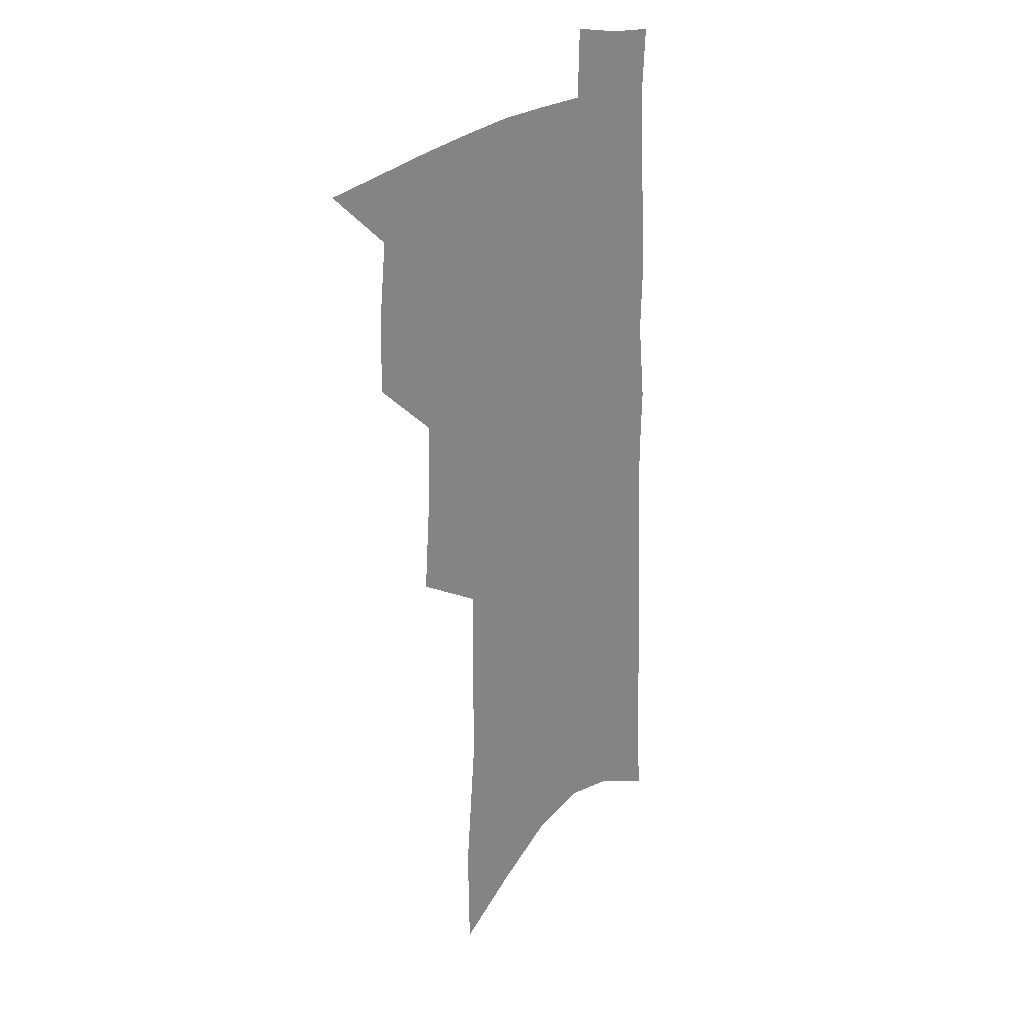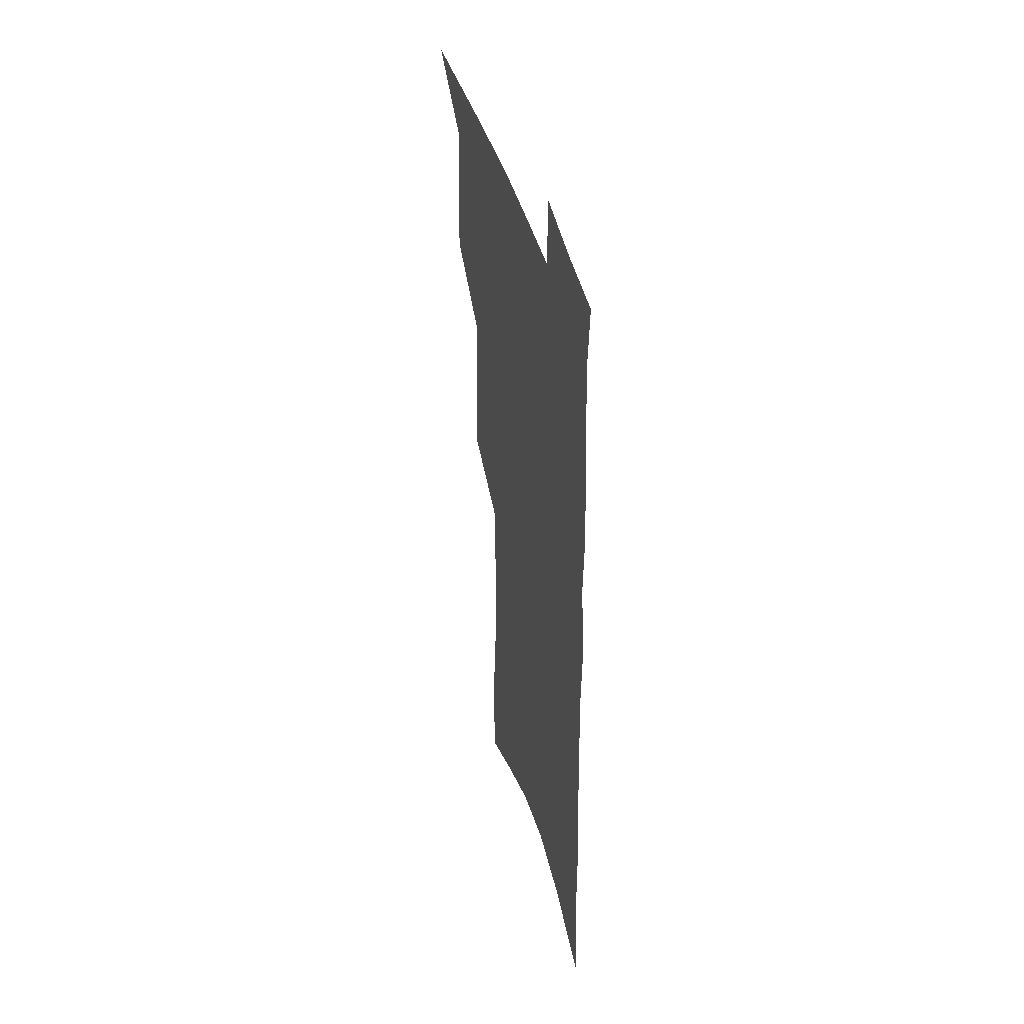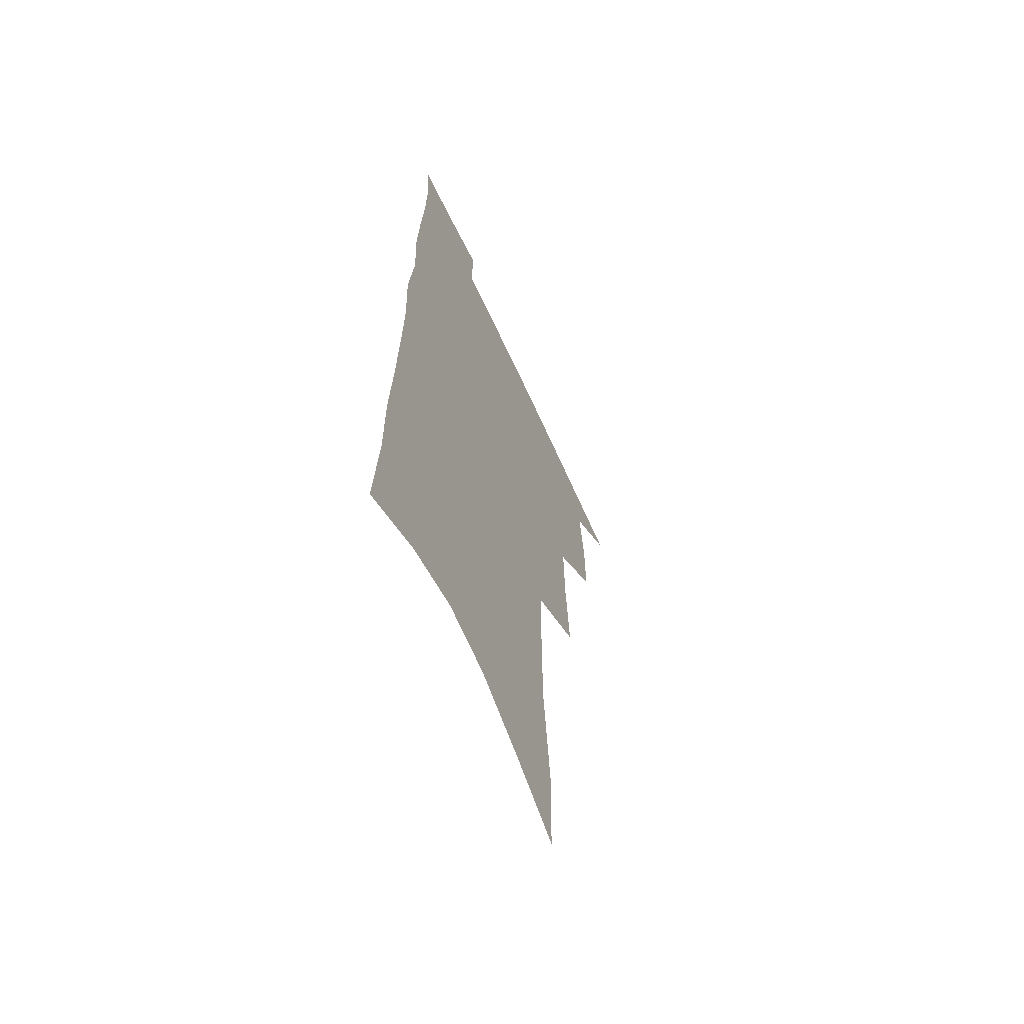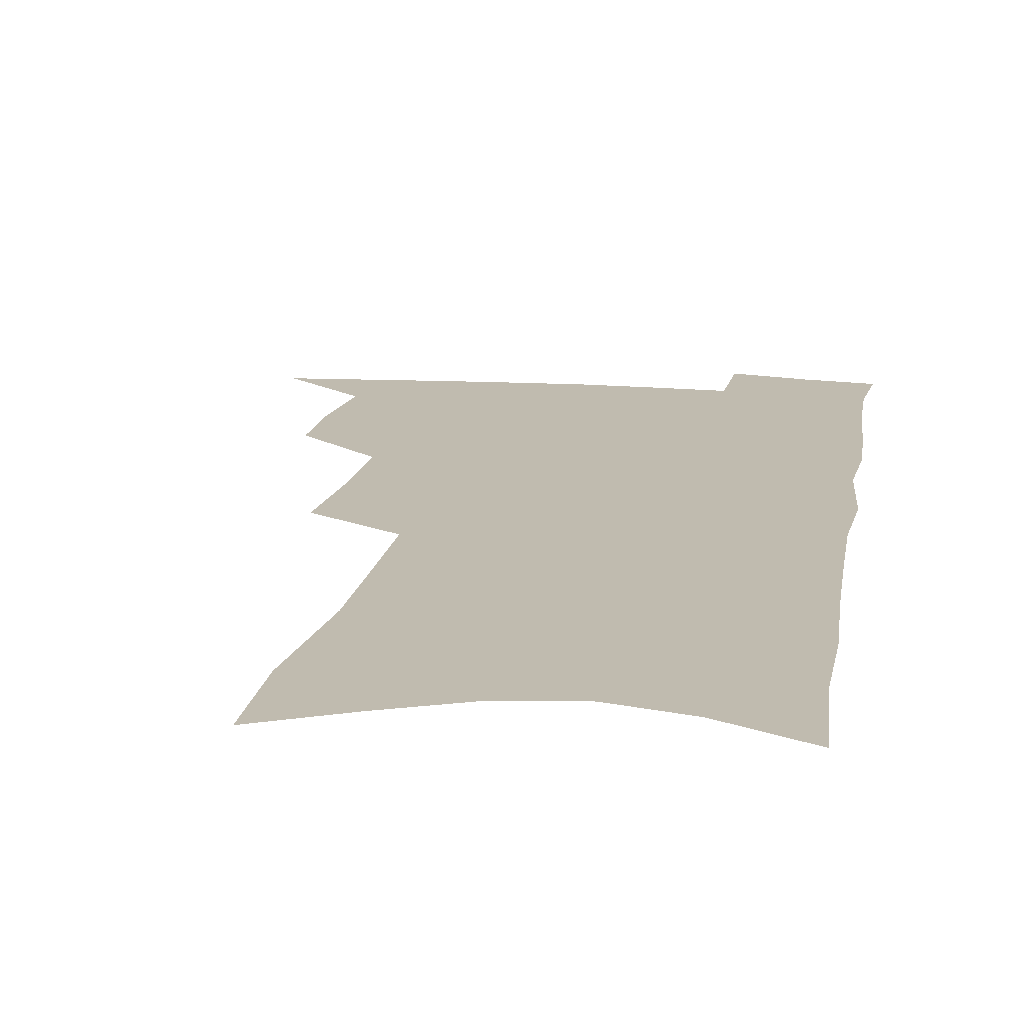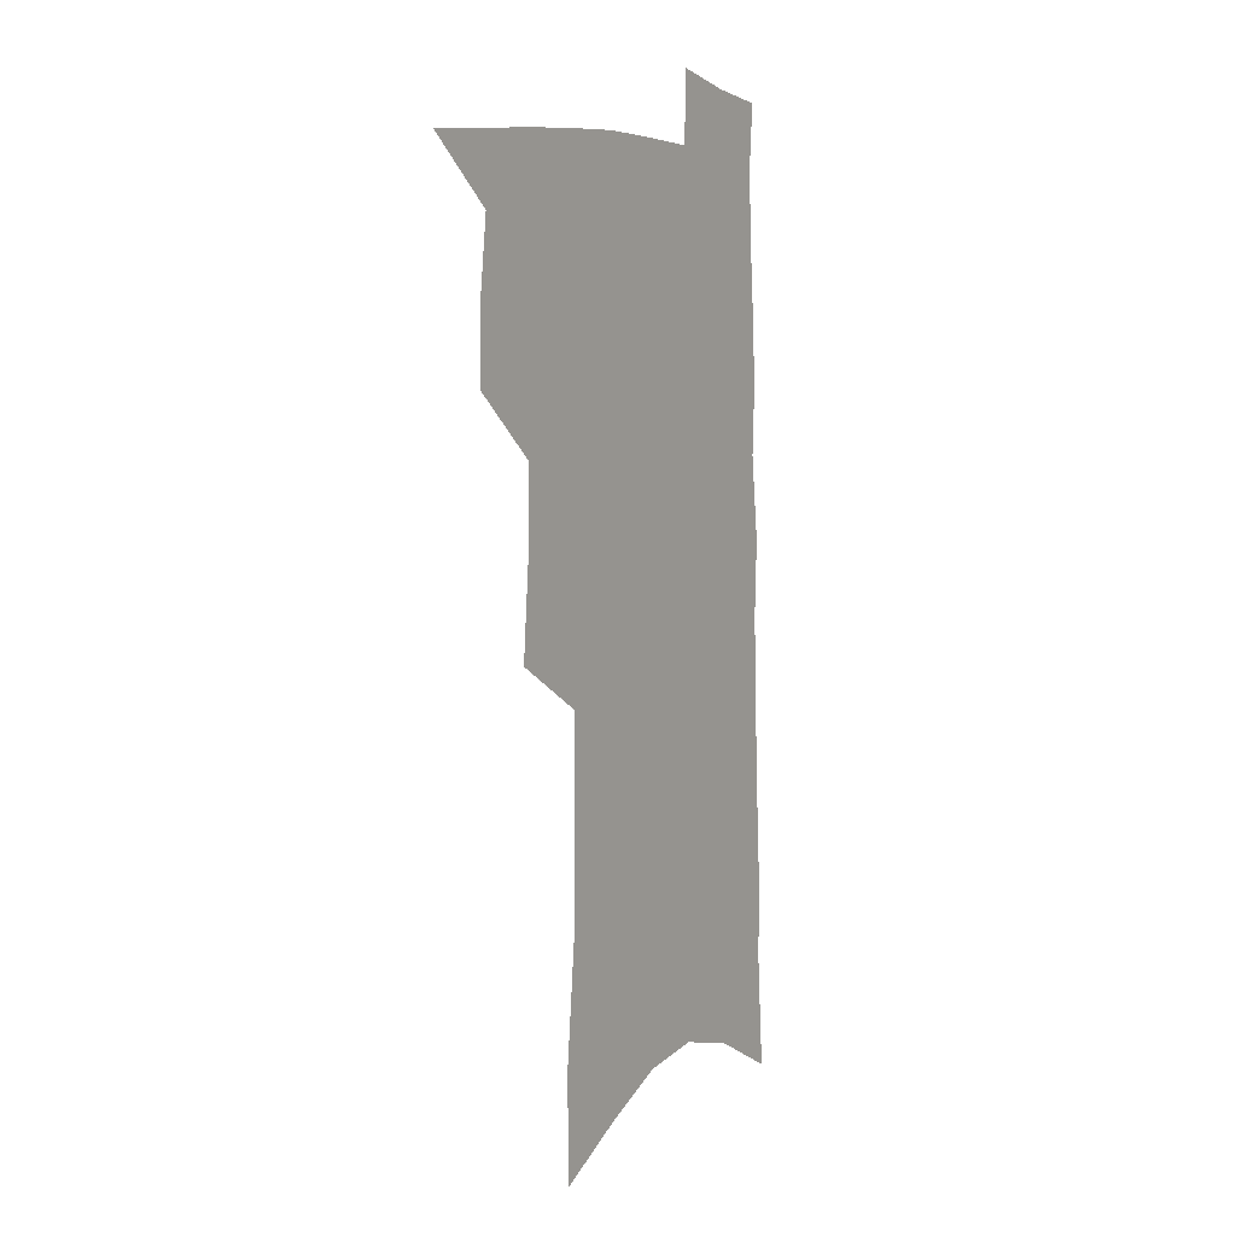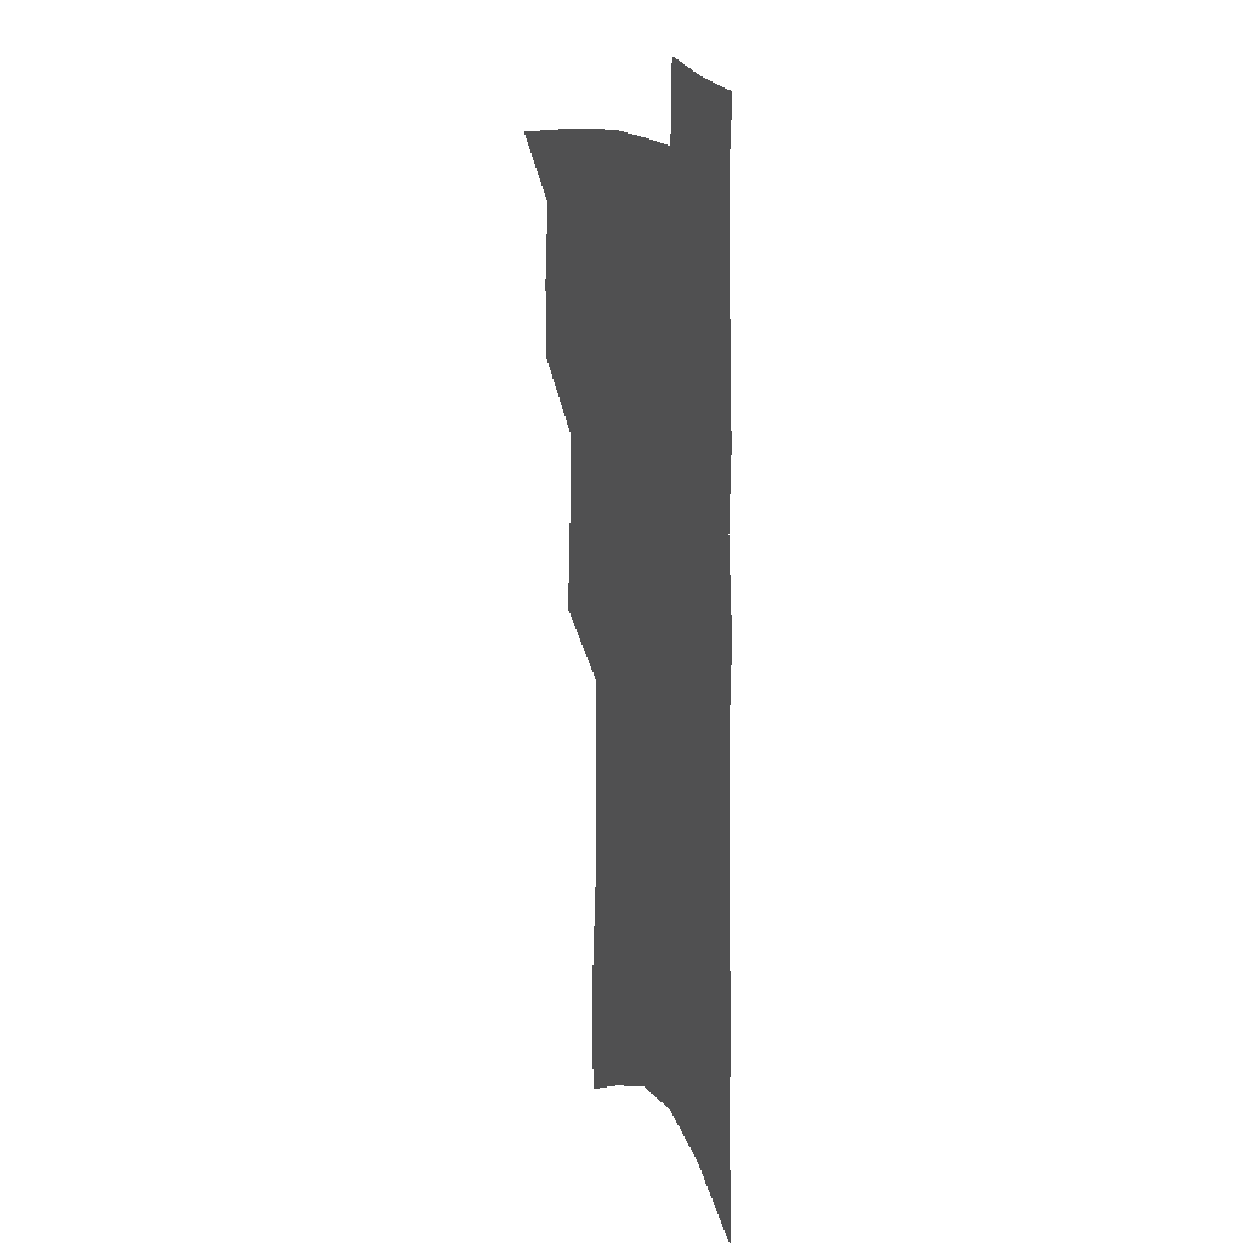
<metadata>
{"format":"obj","ext":"obj","renderer":"f3d","projection":"perspective","resolution":1024,"background":"white","views":[{"elev":23.4,"azim":-54.7,"up":"+Y"},{"elev":45.0,"azim":74.8,"up":"+Y"},{"elev":-63.3,"azim":114.6,"up":"+Y"},{"elev":16.0,"azim":10.3,"up":"+Z"},{"elev":5.0,"azim":-58.8,"up":"+Y"},{"elev":16.2,"azim":70.7,"up":"+Y"}]}
</metadata>
<code>
v 497.3 497.1 0
v 522.4 415.9 0
v 522.8 444.4 0
v 526.2 473.8 0
v 525.7 499.9 0
v 547.5 323.6 0
v 550.5 360.3 0
v 551.1 392.2 0
v 552.2 422.3 0
v 555.5 452.1 0
v 554.6 477.5 0
v 552.2 502.6 0
v 575.2 137.1 0
v 574.3 178 0
v 579.4 230 0
v 579.5 268.9 0
v 579.5 305.4 0
v 580.4 340.7 0
v 579.9 370.7 0
v 580.3 400.5 0
v 581.7 429.6 0
v 581.7 455.3 0
v 580.2 479.7 0
v 578.2 504.8 0
v 604.3 152.5 0
v 608.5 209.3 0
v 606.3 240.9 0
v 606.6 280 0
v 606.1 314.3 0
v 605.8 345.9 0
v 605.3 375 0
v 605.5 403.6 0
v 606.4 432.2 0
v 606.4 457 0
v 605.7 481.1 0
v 603.9 506.4 0
v 633.1 165.7 0
v 633.6 214.2 0
v 632.6 250.4 0
v 631.7 285 0
v 630.8 317.9 0
v 630.3 348.7 0
v 630.1 379.4 0
v 630 406.5 0
v 630.1 432.6 0
v 630.3 457.8 0
v 630.4 481.6 0
v 630 506.3 0
v 660.1 169.9 0
v 658.8 212.5 0
v 658.2 246.7 0
v 656.3 284.5 0
v 655.1 317.7 0
v 654.7 347.3 0
v 654 378 0
v 653.8 405.6 0
v 653.9 431.6 0
v 654 457.1 0
v 654.7 481.3 0
v 655.5 505.7 0
v 656.5 533.7 0
v 688 163.3 0
v 685.6 205.7 0
v 684.4 242 0
v 682.7 277.6 0
v 681.2 311.2 0
v 679.9 343 0
v 680 371.8 0
v 680.5 399.5 0
v 679.4 427.8 0
v 678.9 454.4 0
v 679.3 479.8 0
v 680.2 504.7 0
v 683.2 528.8 0
v 719.7 147.4 0
v 716.6 190.4 0
v 716.5 225.6 0
v 714.4 262.3 0
v 713.1 296.4 0
v 712 328.9 0
v 713.3 357.9 0
v 709.5 391.2 0
v 710.8 418.5 0
v 709.2 447.1 0
v 707 475.3 0
v 706.1 501.9 0
v 708 526.2 0
f 4 5 1
f 8 9 2
f 2 9 3
f 9 10 3
f 3 10 4
f 10 11 4
f 4 11 5
f 11 12 5
f 17 18 6
f 6 18 7
f 18 19 7
f 7 19 8
f 19 20 8
f 8 20 9
f 20 21 9
f 9 21 10
f 21 22 10
f 10 22 11
f 22 23 11
f 11 23 12
f 23 24 12
f 13 25 14
f 25 26 14
f 14 26 15
f 26 27 15
f 15 27 16
f 27 28 16
f 16 28 17
f 28 29 17
f 17 29 18
f 29 30 18
f 18 30 19
f 30 31 19
f 19 31 20
f 31 32 20
f 20 32 21
f 32 33 21
f 21 33 22
f 33 34 22
f 22 34 23
f 34 35 23
f 23 35 24
f 35 36 24
f 25 37 26
f 37 38 26
f 26 38 27
f 38 39 27
f 27 39 28
f 39 40 28
f 28 40 29
f 40 41 29
f 29 41 30
f 41 42 30
f 30 42 31
f 42 43 31
f 31 43 32
f 43 44 32
f 32 44 33
f 44 45 33
f 33 45 34
f 45 46 34
f 34 46 35
f 46 47 35
f 35 47 36
f 47 48 36
f 37 49 38
f 49 50 38
f 38 50 39
f 50 51 39
f 39 51 40
f 51 52 40
f 40 52 41
f 52 53 41
f 41 53 42
f 53 54 42
f 42 54 43
f 54 55 43
f 43 55 44
f 55 56 44
f 44 56 45
f 56 57 45
f 45 57 46
f 57 58 46
f 46 58 47
f 58 59 47
f 47 59 48
f 59 60 48
f 49 62 50
f 62 63 50
f 50 63 51
f 63 64 51
f 51 64 52
f 64 65 52
f 52 65 53
f 65 66 53
f 53 66 54
f 66 67 54
f 54 67 55
f 67 68 55
f 55 68 56
f 68 69 56
f 56 69 57
f 69 70 57
f 57 70 58
f 70 71 58
f 58 71 59
f 71 72 59
f 59 72 60
f 72 73 60
f 60 73 61
f 73 74 61
f 62 75 63
f 75 76 63
f 63 76 64
f 76 77 64
f 64 77 65
f 77 78 65
f 65 78 66
f 78 79 66
f 66 79 67
f 79 80 67
f 67 80 68
f 80 81 68
f 68 81 69
f 81 82 69
f 69 82 70
f 82 83 70
f 70 83 71
f 83 84 71
f 71 84 72
f 84 85 72
f 72 85 73
f 85 86 73
f 73 86 74
f 86 87 74

</code>
